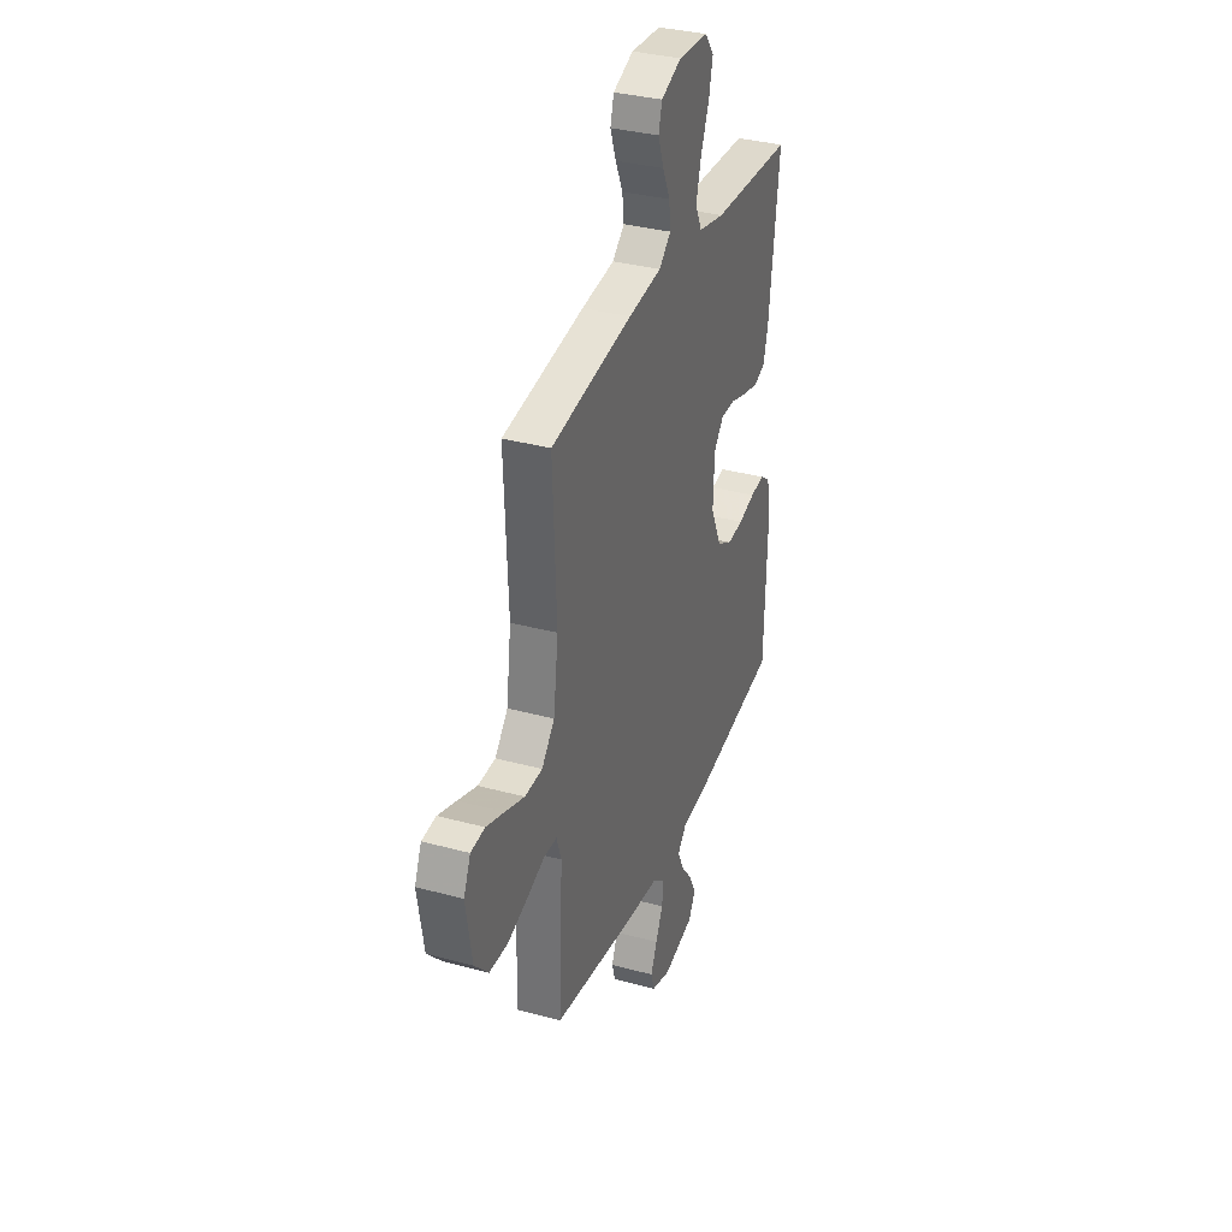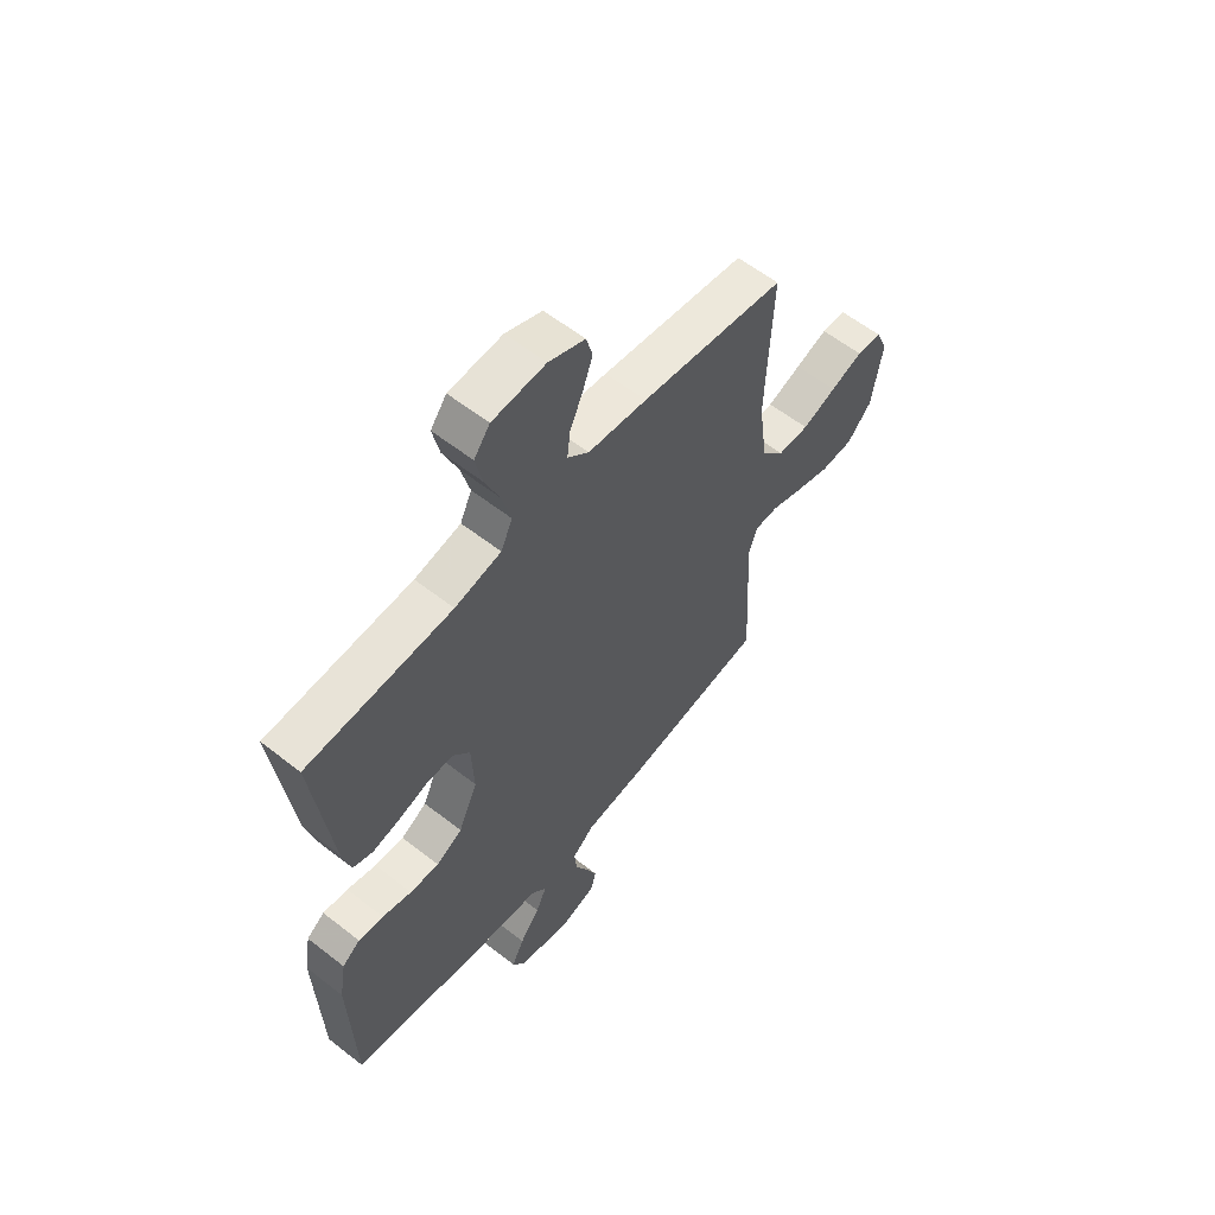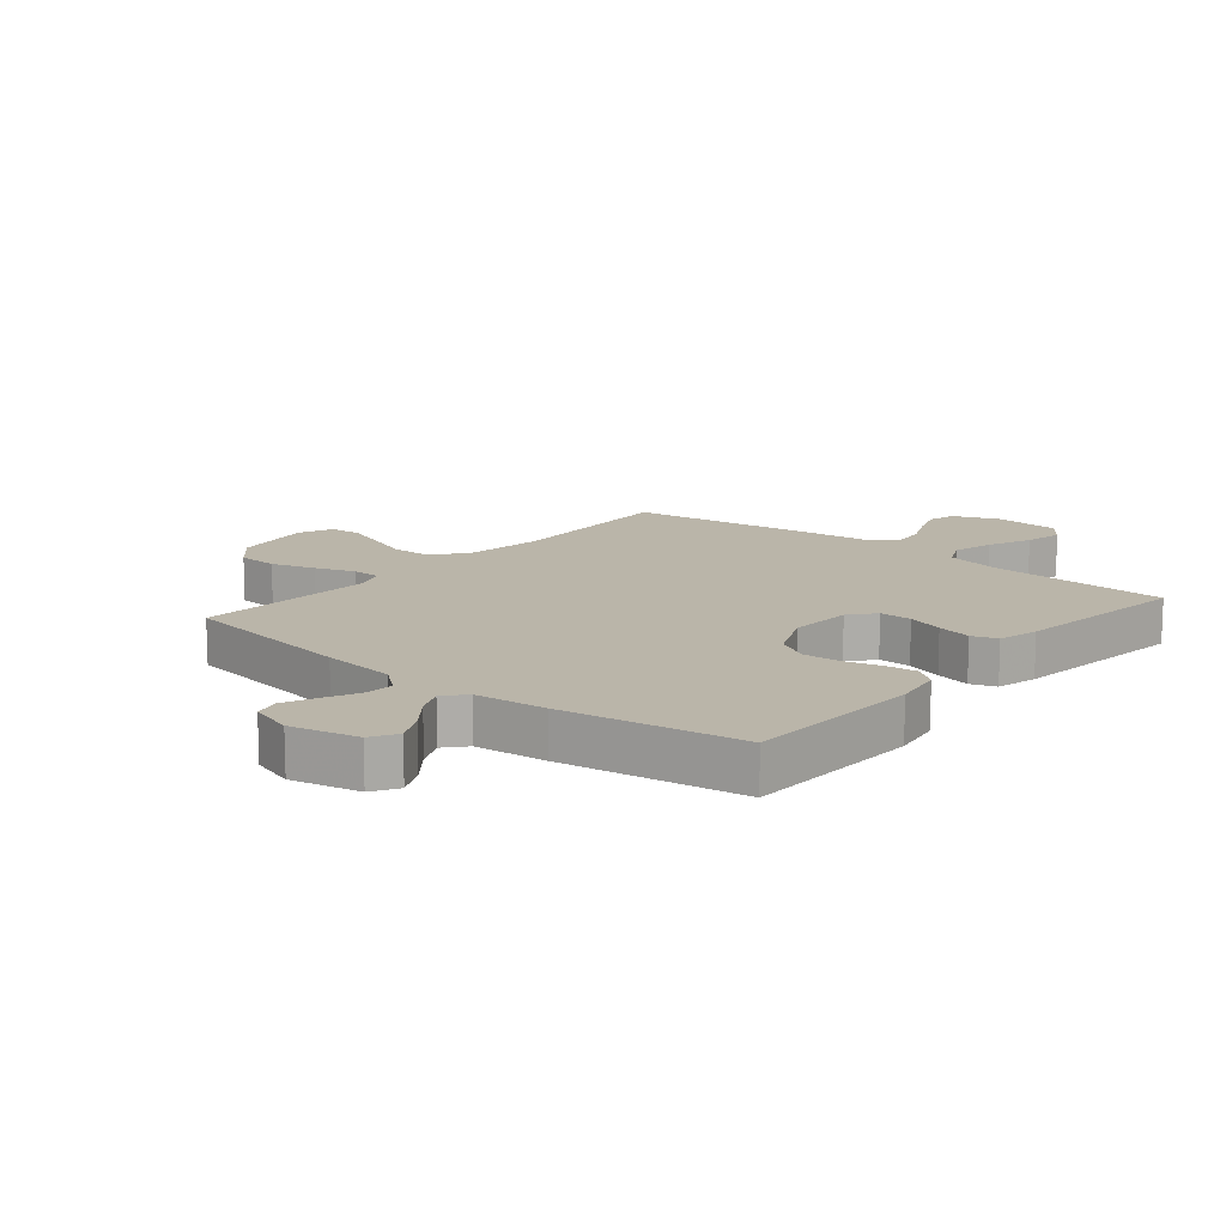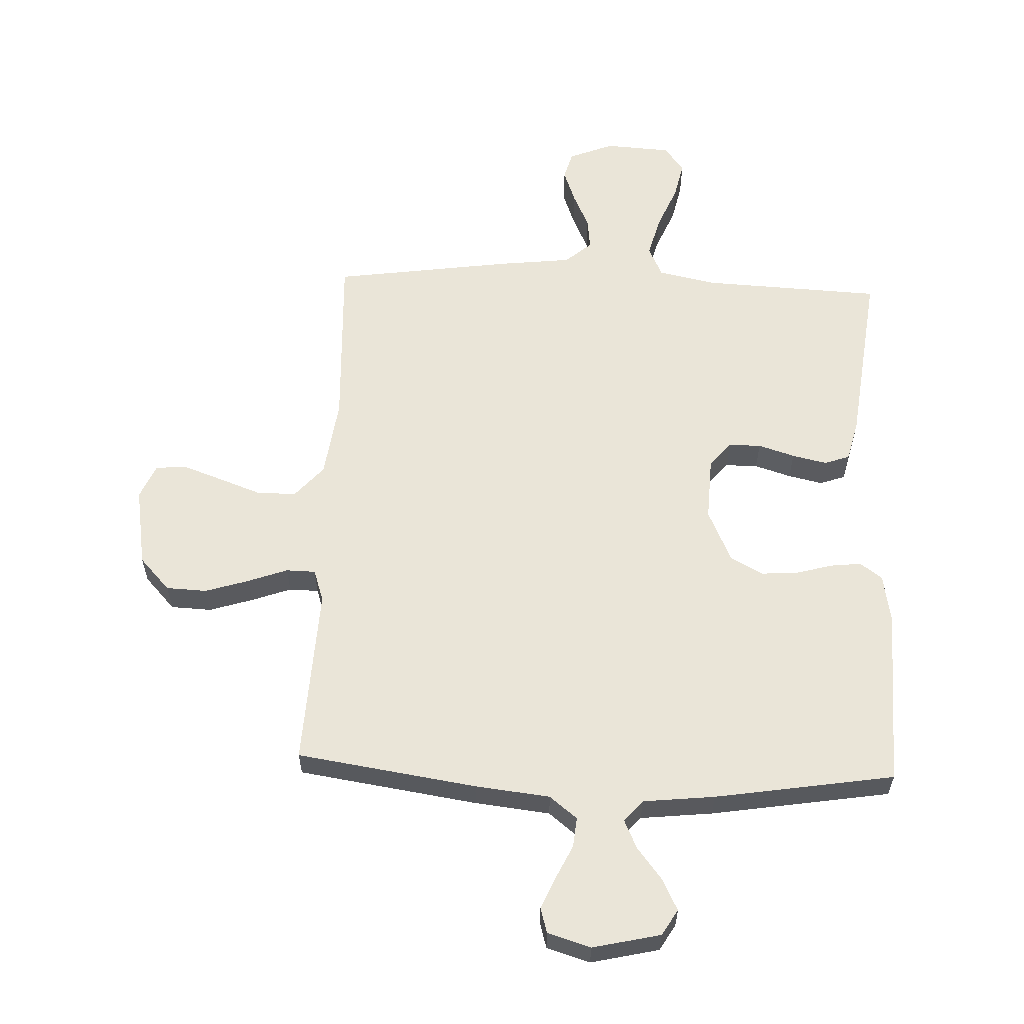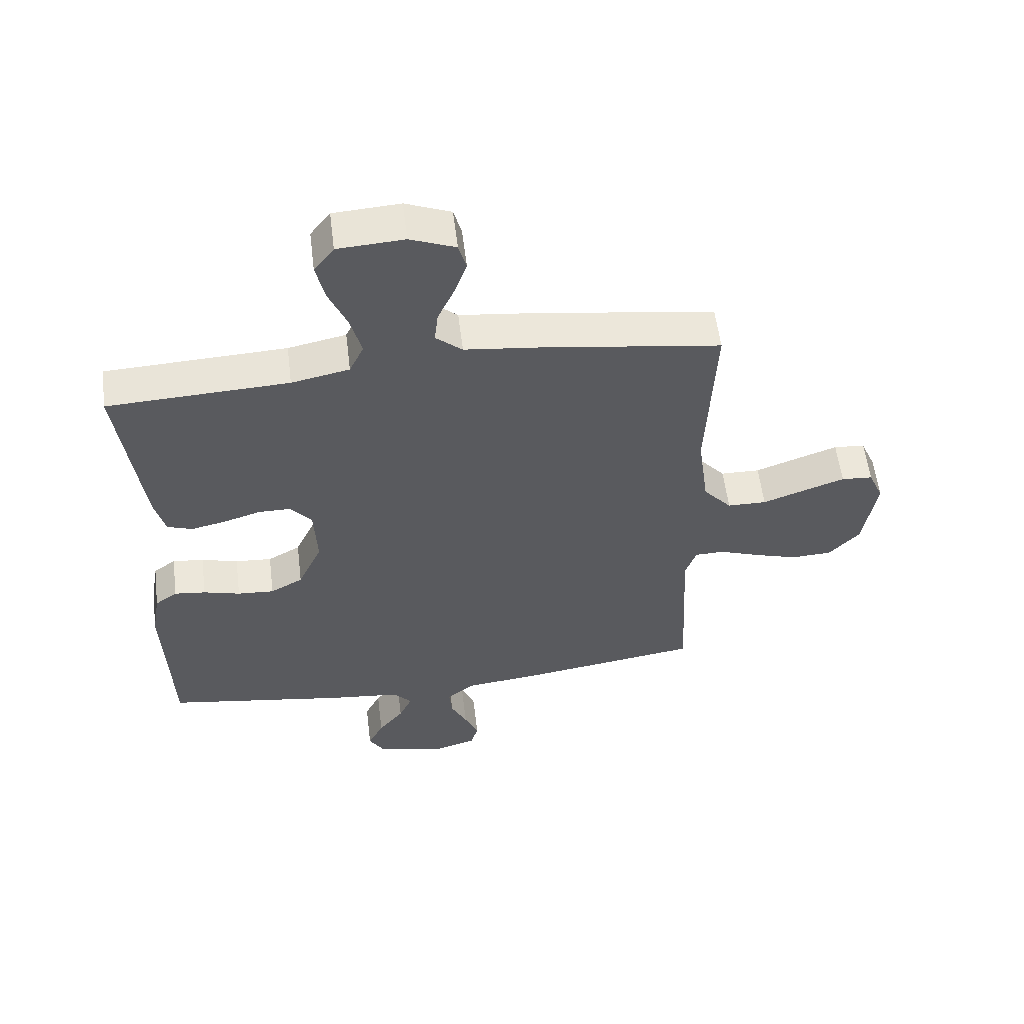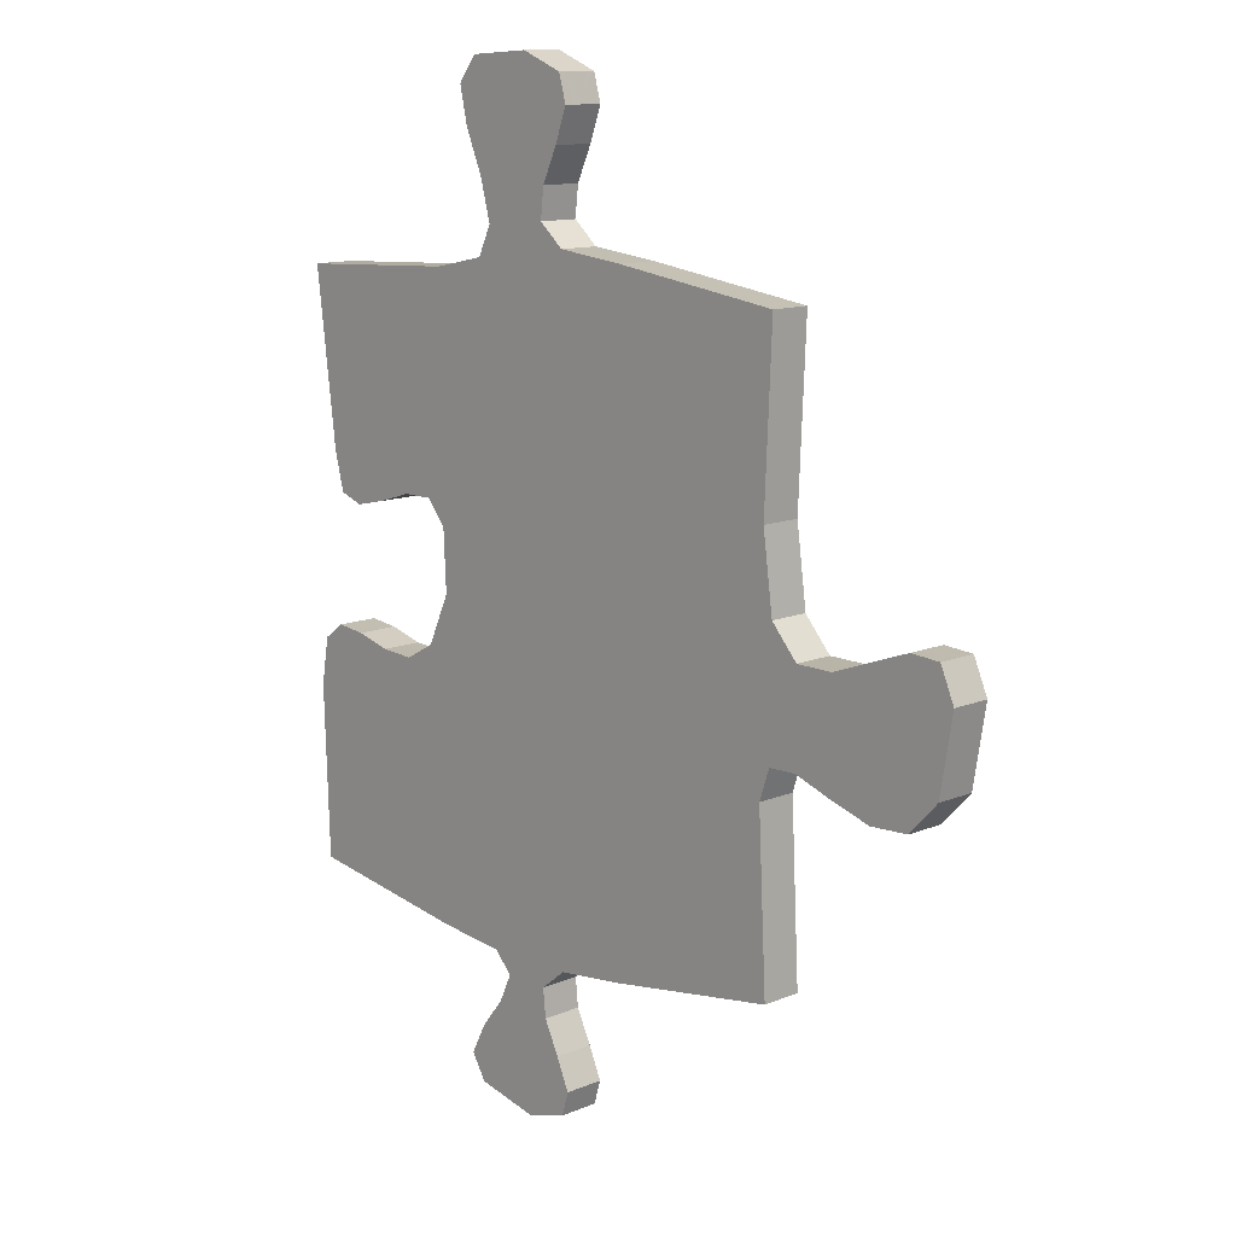
<metadata>
{"format":"obj","ext":"obj","renderer":"f3d","projection":"perspective","resolution":1024,"background":"white","views":[{"elev":34.2,"azim":110.2,"up":"+Z"},{"elev":59.0,"azim":-51.1,"up":"+Z"},{"elev":13.6,"azim":-140.1,"up":"+Y"},{"elev":59.2,"azim":-177.7,"up":"+Y"},{"elev":57.1,"azim":-7.0,"up":"+Z"},{"elev":12.3,"azim":45.8,"up":"+Z"}]}
</metadata>
<code>
v 0.5 0.07 0.5
v 0.487 0.07 0.2
v 0.505 0.07 0.067
v 0.552 0.07 0.013
v 0.617 0.07 0.012
v 0.688 0.07 0.038
v 0.755 0.07 0.062
v 0.807 0.07 0.058
v 0.832 0.07 0
v 0.81 0.07 -0.134
v 0.759 0.07 -0.189
v 0.691 0.07 -0.192
v 0.618 0.07 -0.169
v 0.552 0.07 -0.145
v 0.503 0.07 -0.146
v 0.485 0.07 -0.2
v 0.5 0.07 -0.5
v 0.2 0.07 -0.545
v 0.075 0.07 -0.559
v 0.029 0.07 -0.596
v 0.034 0.07 -0.646
v 0.061 0.07 -0.702
v 0.084 0.07 -0.755
v 0.072 0.07 -0.797
v 0 0.07 -0.819
v -0.113 0.07 -0.793
v -0.139 0.07 -0.75
v -0.113 0.07 -0.698
v -0.071 0.07 -0.644
v -0.049 0.07 -0.596
v -0.08 0.07 -0.561
v -0.2 0.07 -0.548
v -0.5 0.07 -0.5
v -0.51 0.07 -0.2
v -0.496 0.07 -0.118
v -0.459 0.07 -0.091
v -0.407 0.07 -0.097
v -0.346 0.07 -0.114
v -0.285 0.07 -0.118
v -0.231 0.07 -0.088
v -0.191 0.07 0
v -0.196 0.07 0.107
v -0.231 0.07 0.149
v -0.285 0.07 0.149
v -0.346 0.07 0.13
v -0.404 0.07 0.117
v -0.446 0.07 0.132
v -0.463 0.07 0.2
v -0.5 0.07 0.5
v -0.2 0.07 0.514
v -0.104 0.07 0.534
v -0.08 0.07 0.585
v -0.098 0.07 0.654
v -0.129 0.07 0.728
v -0.143 0.07 0.792
v -0.11 0.07 0.835
v 0 0.07 0.842
v 0.075 0.07 0.812
v 0.088 0.07 0.765
v 0.067 0.07 0.707
v 0.04 0.07 0.648
v 0.034 0.07 0.595
v 0.078 0.07 0.557
v 0.2 0.07 0.543
v 0.5 0 0.5
v 0.487 0 0.2
v 0.505 0 0.067
v 0.552 0 0.013
v 0.617 0 0.012
v 0.688 0 0.038
v 0.755 0 0.062
v 0.807 0 0.058
v 0.832 0 0
v 0.81 0 -0.134
v 0.759 0 -0.189
v 0.691 0 -0.192
v 0.618 0 -0.169
v 0.552 0 -0.145
v 0.503 0 -0.146
v 0.485 0 -0.2
v 0.5 0 -0.5
v 0.2 0 -0.545
v 0.075 0 -0.559
v 0.029 0 -0.596
v 0.034 0 -0.646
v 0.061 0 -0.702
v 0.084 0 -0.755
v 0.072 0 -0.797
v 0 0 -0.819
v -0.113 0 -0.793
v -0.139 0 -0.75
v -0.113 0 -0.698
v -0.071 0 -0.644
v -0.049 0 -0.596
v -0.08 0 -0.561
v -0.2 0 -0.548
v -0.5 0 -0.5
v -0.51 0 -0.2
v -0.496 0 -0.118
v -0.459 0 -0.091
v -0.407 0 -0.097
v -0.346 0 -0.114
v -0.285 0 -0.118
v -0.231 0 -0.088
v -0.191 0 0
v -0.196 0 0.107
v -0.231 0 0.149
v -0.285 0 0.149
v -0.346 0 0.13
v -0.404 0 0.117
v -0.446 0 0.132
v -0.463 0 0.2
v -0.5 0 0.5
v -0.2 0 0.514
v -0.104 0 0.534
v -0.08 0 0.585
v -0.098 0 0.654
v -0.129 0 0.728
v -0.143 0 0.792
v -0.11 0 0.835
v 0 0 0.842
v 0.075 0 0.812
v 0.088 0 0.765
v 0.067 0 0.707
v 0.04 0 0.648
v 0.034 0 0.595
v 0.078 0 0.557
v 0.2 0 0.543
f 63 64 1 2
f 62 63 2 3
f 58 59 60 61
f 56 57 58 61
f 56 61 62
f 53 54 55 56
f 52 53 56 62
f 51 52 62 3
f 47 48 49 50
f 44 45 46 47
f 44 47 50 51
f 35 36 37 38
f 35 38 39
f 34 35 39
f 31 32 33 34
f 31 34 39
f 30 31 39 40
f 26 27 28 29
f 26 29 30
f 25 26 30
f 24 25 30
f 21 22 23 24
f 21 24 30 40
f 16 17 18 19
f 15 16 19 20
f 11 12 13 14
f 9 10 11 14
f 9 14 15
f 8 9 15
f 5 6 7 8
f 5 8 15
f 4 5 15 20
f 51 3 4 20
f 43 44 51
f 42 43 51
f 41 42 51 20
f 20 21 40 41
f 66 65 128 127
f 67 66 127 126
f 125 124 123 122
f 125 122 121 120
f 126 125 120
f 120 119 118 117
f 126 120 117 116
f 67 126 116 115
f 114 113 112 111
f 111 110 109 108
f 115 114 111 108
f 102 101 100 99
f 103 102 99
f 103 99 98
f 98 97 96 95
f 103 98 95
f 104 103 95 94
f 93 92 91 90
f 94 93 90
f 94 90 89
f 94 89 88
f 88 87 86 85
f 104 94 88 85
f 83 82 81 80
f 84 83 80 79
f 78 77 76 75
f 78 75 74 73
f 79 78 73
f 79 73 72
f 72 71 70 69
f 79 72 69
f 84 79 69 68
f 84 68 67 115
f 115 108 107
f 115 107 106
f 84 115 106 105
f 105 104 85 84
f 1 65 66 2
f 2 66 67 3
f 3 67 68 4
f 4 68 69 5
f 5 69 70 6
f 6 70 71 7
f 7 71 72 8
f 8 72 73 9
f 9 73 74 10
f 10 74 75 11
f 11 75 76 12
f 12 76 77 13
f 13 77 78 14
f 14 78 79 15
f 15 79 80 16
f 16 80 81 17
f 17 81 82 18
f 18 82 83 19
f 19 83 84 20
f 20 84 85 21
f 21 85 86 22
f 22 86 87 23
f 23 87 88 24
f 24 88 89 25
f 25 89 90 26
f 26 90 91 27
f 27 91 92 28
f 28 92 93 29
f 29 93 94 30
f 30 94 95 31
f 31 95 96 32
f 32 96 97 33
f 33 97 98 34
f 34 98 99 35
f 35 99 100 36
f 36 100 101 37
f 37 101 102 38
f 38 102 103 39
f 39 103 104 40
f 40 104 105 41
f 41 105 106 42
f 42 106 107 43
f 43 107 108 44
f 44 108 109 45
f 45 109 110 46
f 46 110 111 47
f 47 111 112 48
f 48 112 113 49
f 49 113 114 50
f 50 114 115 51
f 51 115 116 52
f 52 116 117 53
f 53 117 118 54
f 54 118 119 55
f 55 119 120 56
f 56 120 121 57
f 57 121 122 58
f 58 122 123 59
f 59 123 124 60
f 60 124 125 61
f 61 125 126 62
f 62 126 127 63
f 63 127 128 64
f 64 128 65 1

</code>
